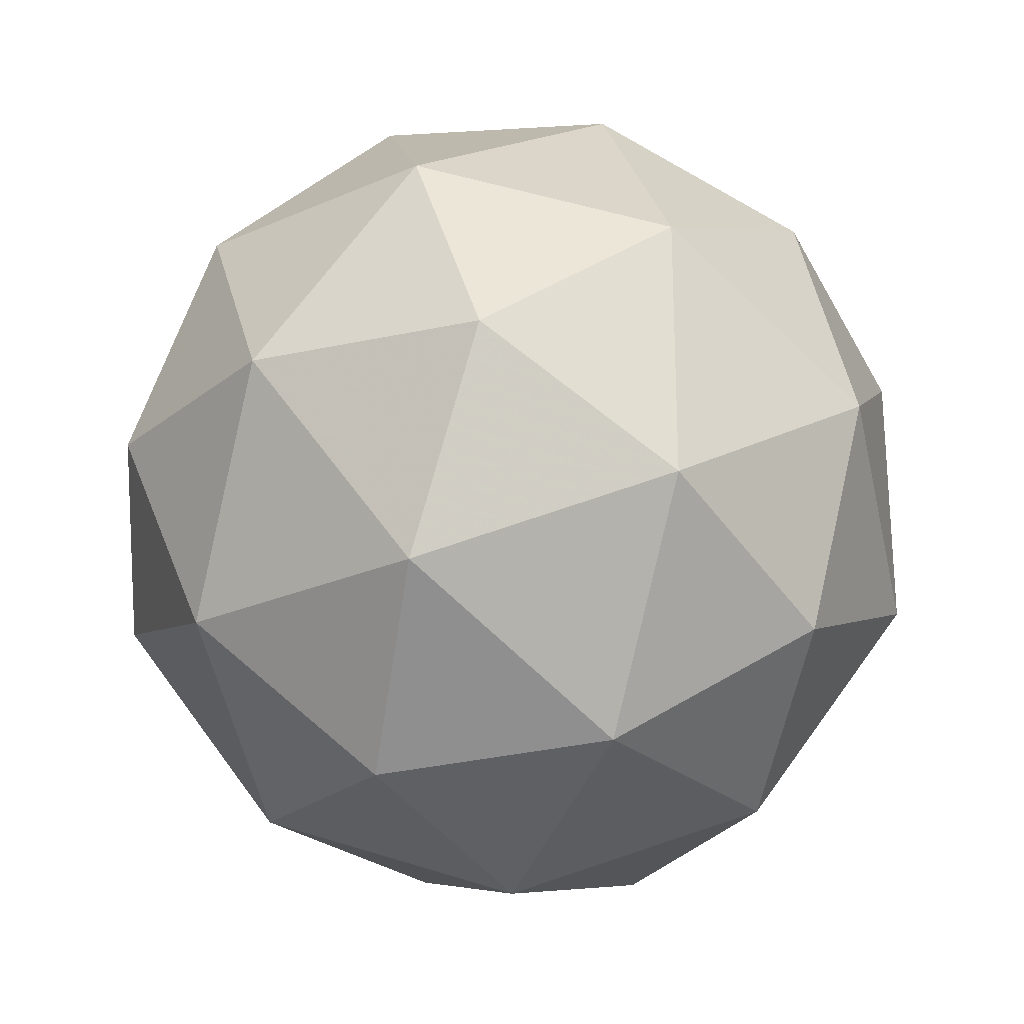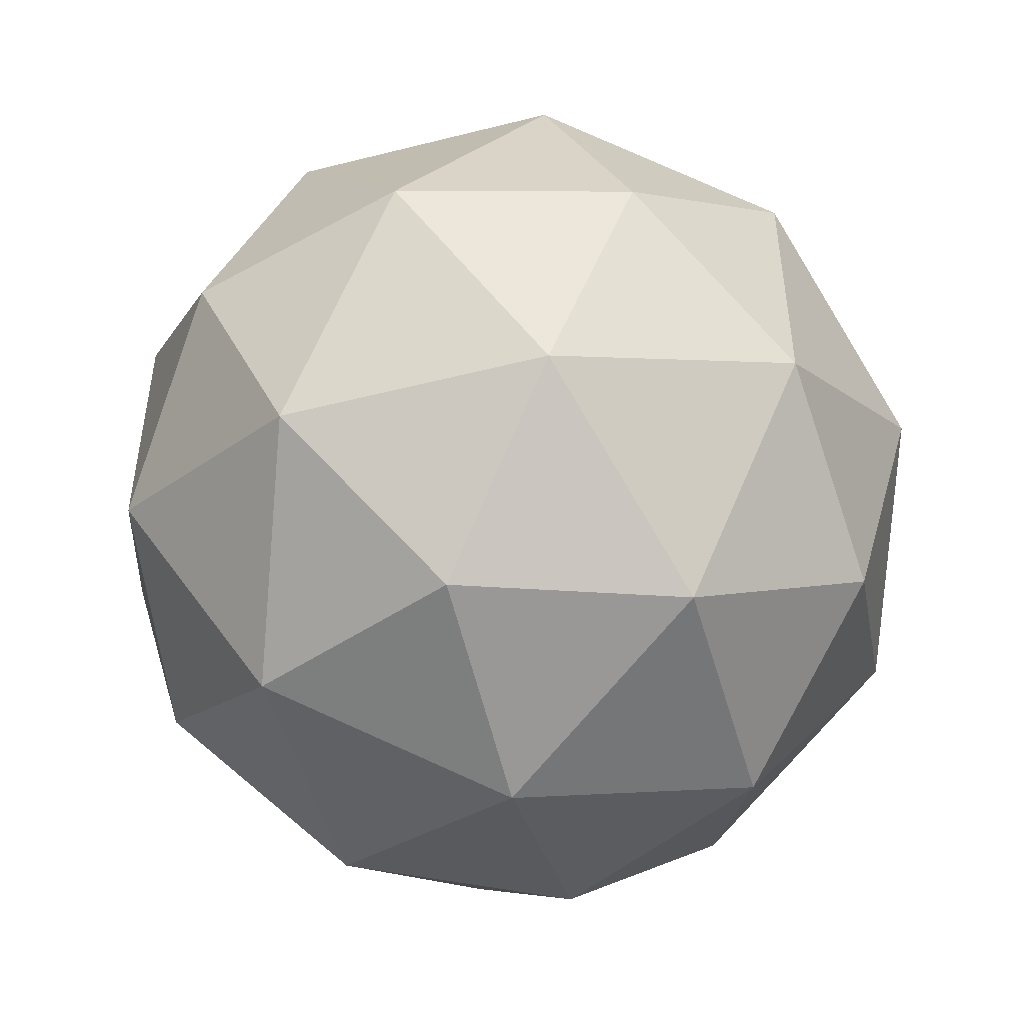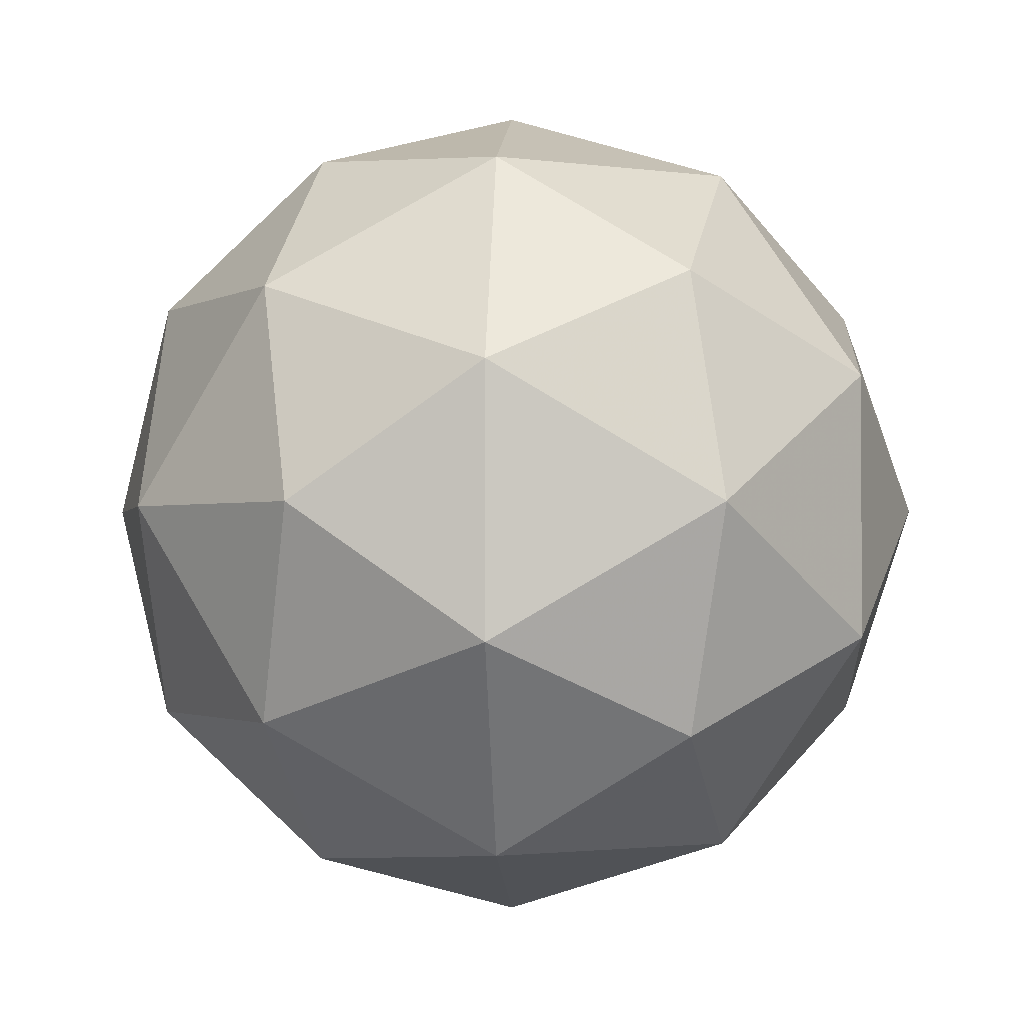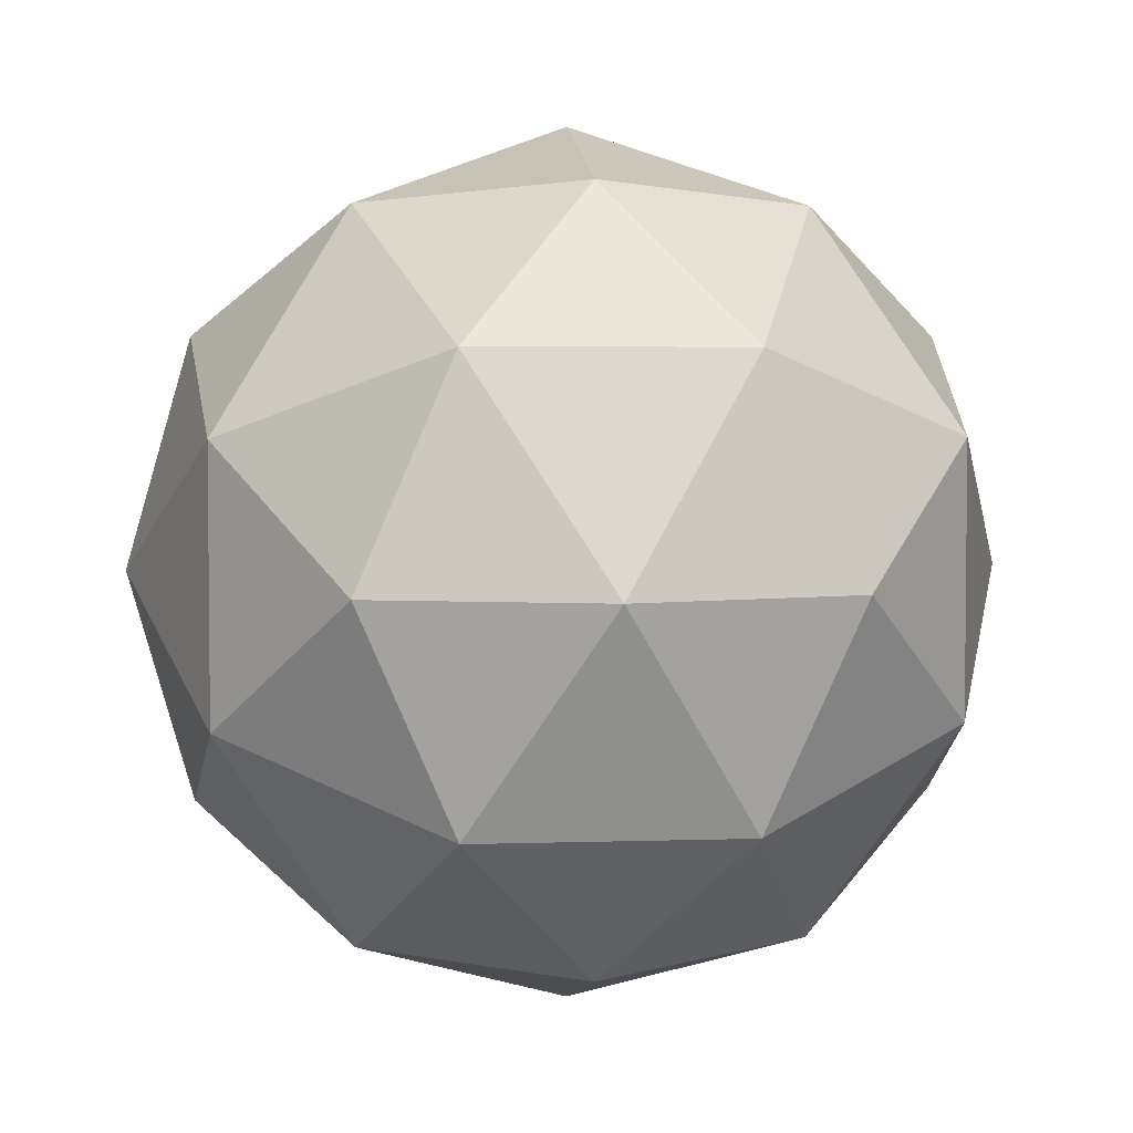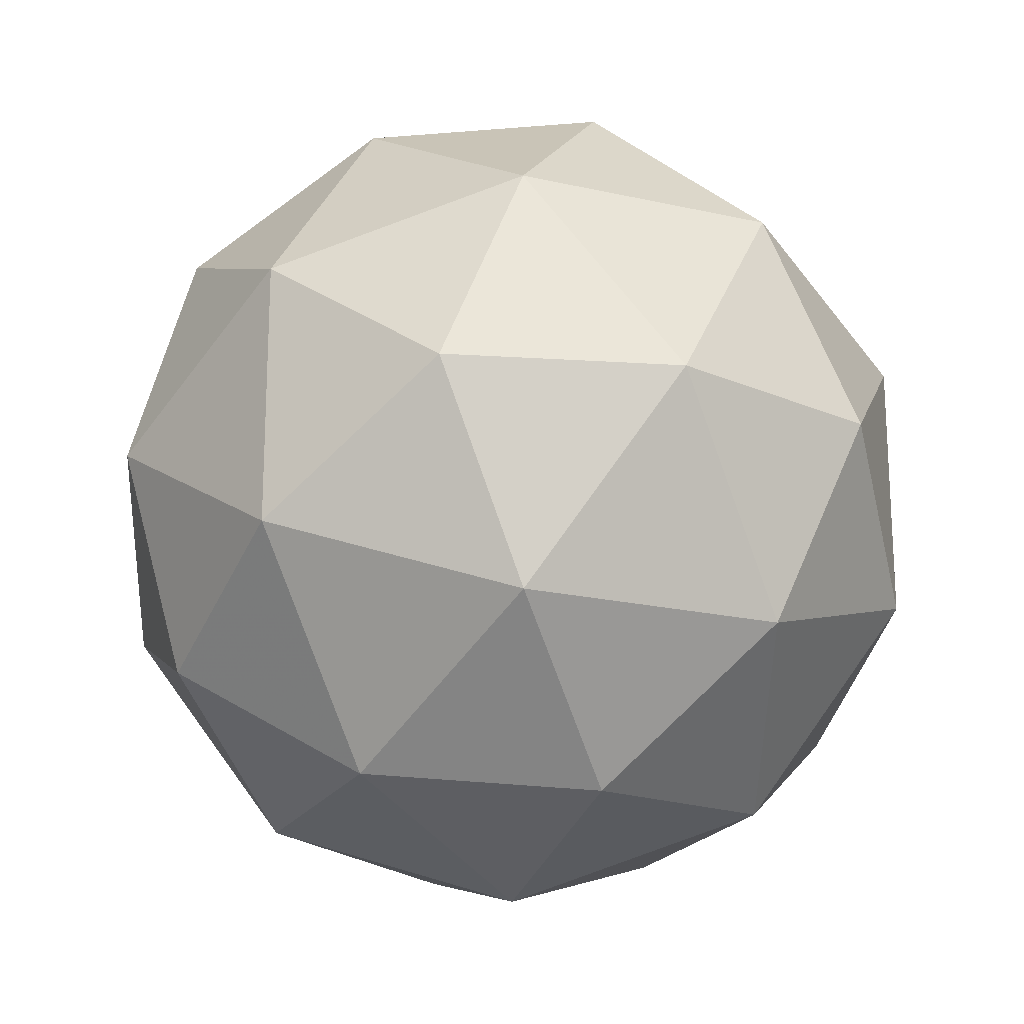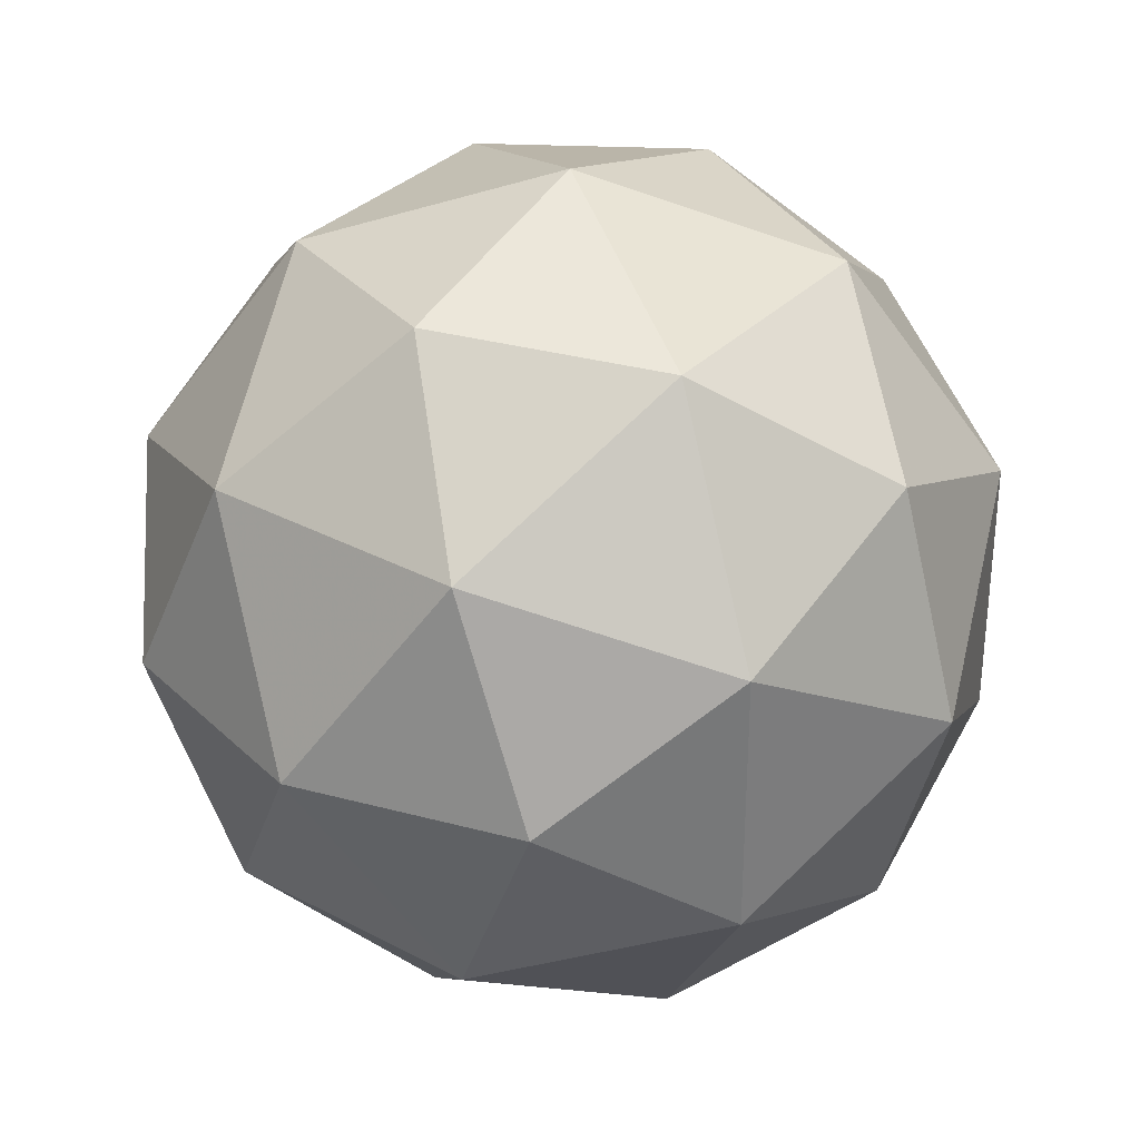
<metadata>
{"format":"obj","ext":"obj","renderer":"f3d","projection":"perspective","resolution":1024,"background":"white","views":[{"elev":-24.9,"azim":-175.9,"up":"+Z"},{"elev":-50.1,"azim":163.9,"up":"+Z"},{"elev":-1.6,"azim":-149.9,"up":"+Z"},{"elev":4.2,"azim":141.8,"up":"+Z"},{"elev":-20.5,"azim":125.7,"up":"+Z"},{"elev":32.9,"azim":-175.4,"up":"+Z"}]}
</metadata>
<code>
g PVPR-i10-g154-s1755
v 8564 2144 4798
v 8653 2175 4862
v 8530 2175 4903
v 8716 2260 4908
v 8743 2244 4798
v 8454 2175 4798
v 8530 2175 4693
v 8653 2175 4733
v 8764 2354 4862
v 8506 2260 4976
v 8619 2244 4967
v 8564 2354 5008
v 8376 2260 4798
v 8419 2244 4903
v 8364 2354 4862
v 8506 2260 4619
v 8419 2244 4693
v 8441 2354 4628
v 8716 2260 4687
v 8619 2244 4628
v 8687 2354 4628
v 8687 2354 4967
v 8441 2354 4967
v 8364 2354 4733
v 8564 2354 4588
v 8764 2354 4733
v 8622 2448 4976
v 8708 2464 4903
v 8598 2533 4903
v 8412 2448 4908
v 8509 2464 4967
v 8475 2533 4862
v 8412 2448 4687
v 8385 2464 4798
v 8475 2533 4733
v 8622 2448 4619
v 8509 2464 4628
v 8598 2533 4693
v 8752 2448 4798
v 8708 2464 4693
v 8674 2533 4798
v 8564 2564 4798
f 1 2 3
f 4 2 5
f 1 3 6
f 1 6 7
f 1 7 8
f 4 5 9
f 10 11 12
f 13 14 15
f 16 17 18
f 19 20 21
f 4 9 22
f 10 12 23
f 13 15 24
f 16 18 25
f 19 21 26
f 27 28 29
f 30 31 32
f 33 34 35
f 36 37 38
f 39 40 41
f 41 38 42
f 41 40 38
f 40 36 38
f 38 35 42
f 38 37 35
f 37 33 35
f 35 32 42
f 35 34 32
f 34 30 32
f 32 29 42
f 32 31 29
f 31 27 29
f 29 41 42
f 29 28 41
f 28 39 41
f 26 40 39
f 26 21 40
f 21 36 40
f 25 37 36
f 25 18 37
f 18 33 37
f 24 34 33
f 24 15 34
f 15 30 34
f 23 31 30
f 23 12 31
f 12 27 31
f 22 28 27
f 22 9 28
f 9 39 28
f 21 25 36
f 21 20 25
f 20 16 25
f 18 24 33
f 18 17 24
f 17 13 24
f 15 23 30
f 15 14 23
f 14 10 23
f 12 22 27
f 12 11 22
f 11 4 22
f 9 26 39
f 9 5 26
f 5 19 26
f 8 20 19
f 8 7 20
f 7 16 20
f 7 17 16
f 7 6 17
f 6 13 17
f 6 14 13
f 6 3 14
f 3 10 14
f 5 8 19
f 5 2 8
f 2 1 8
f 3 11 10
f 3 2 11
f 2 4 11
f 2 4 11

</code>
